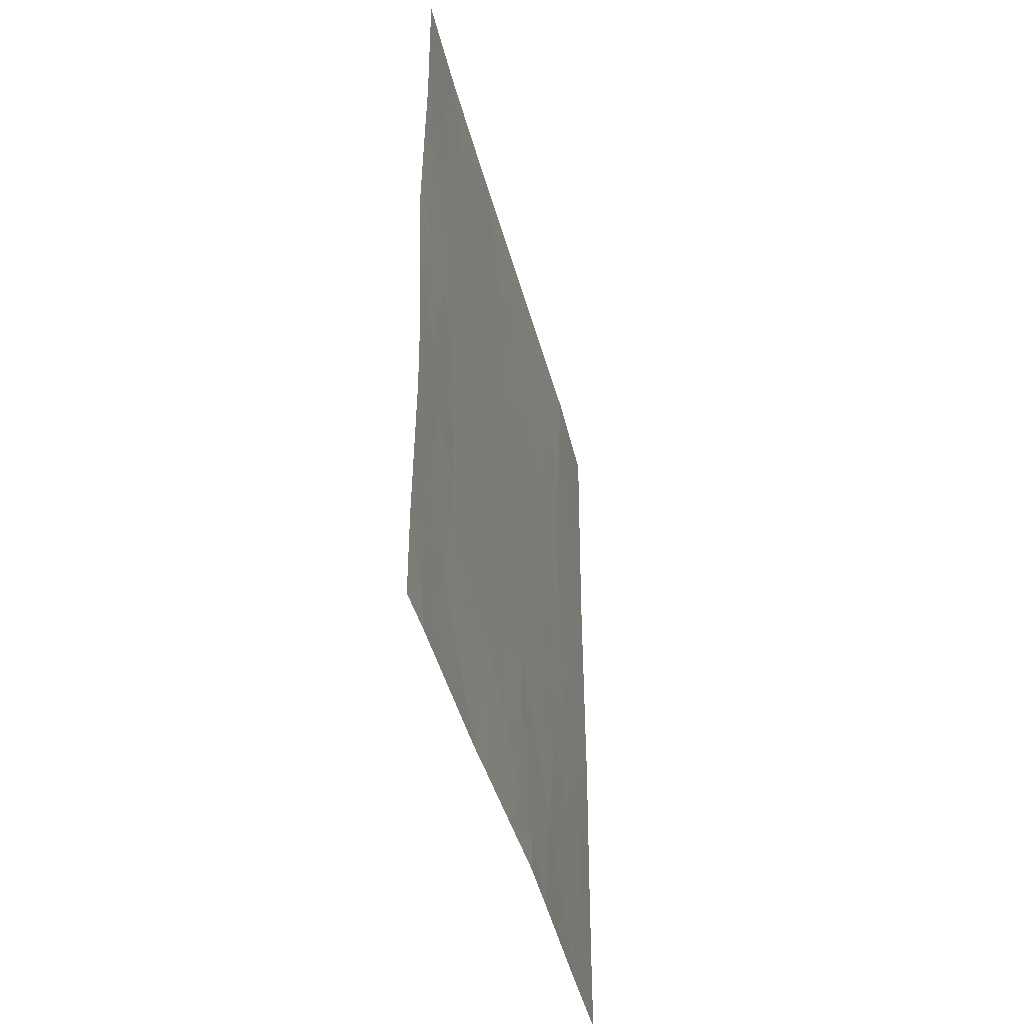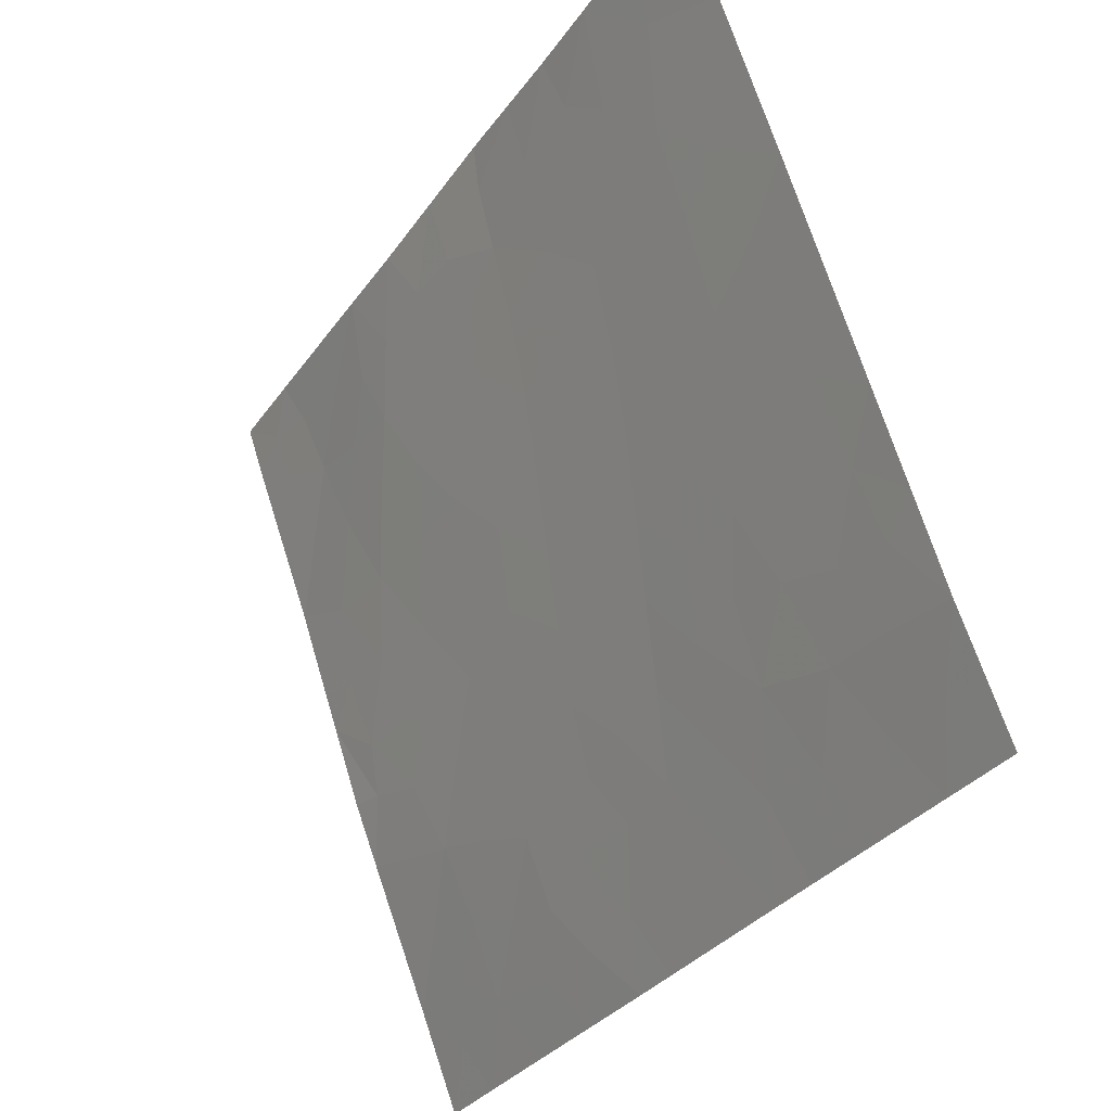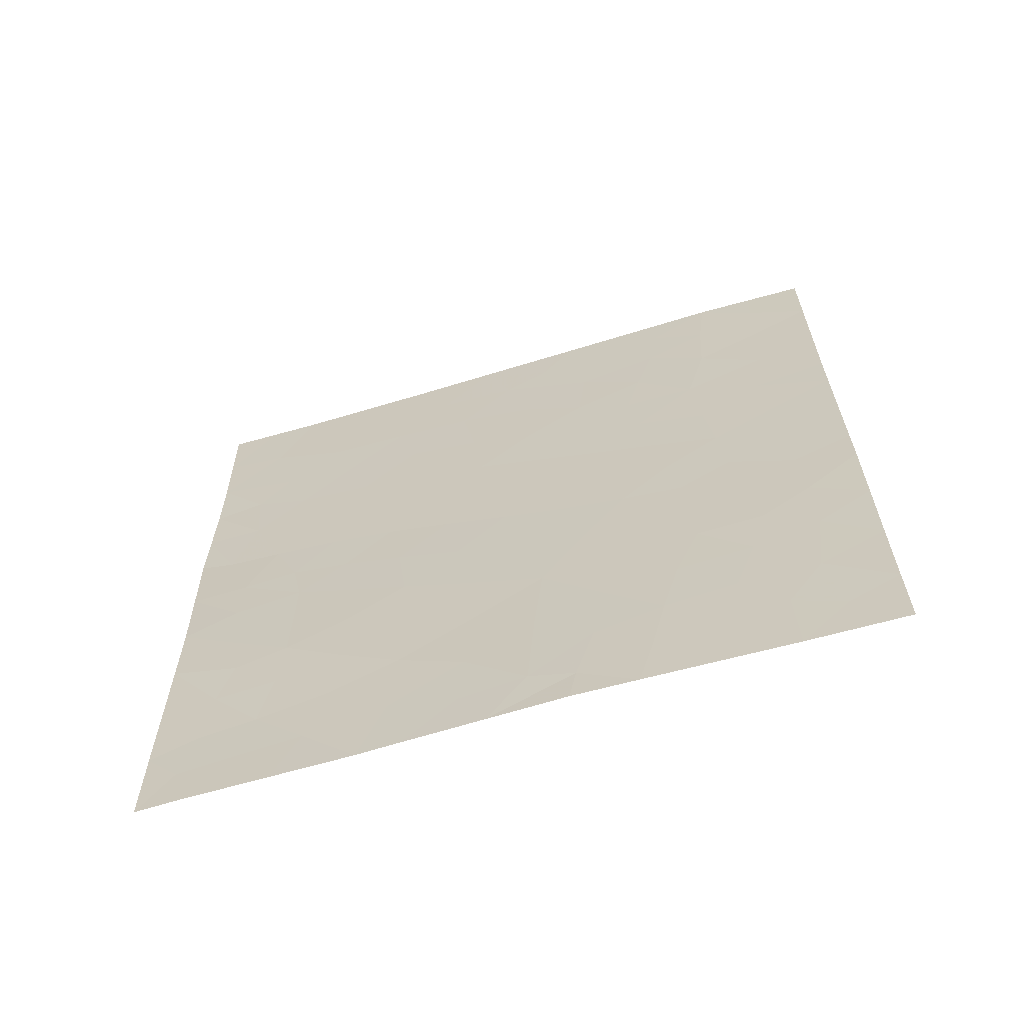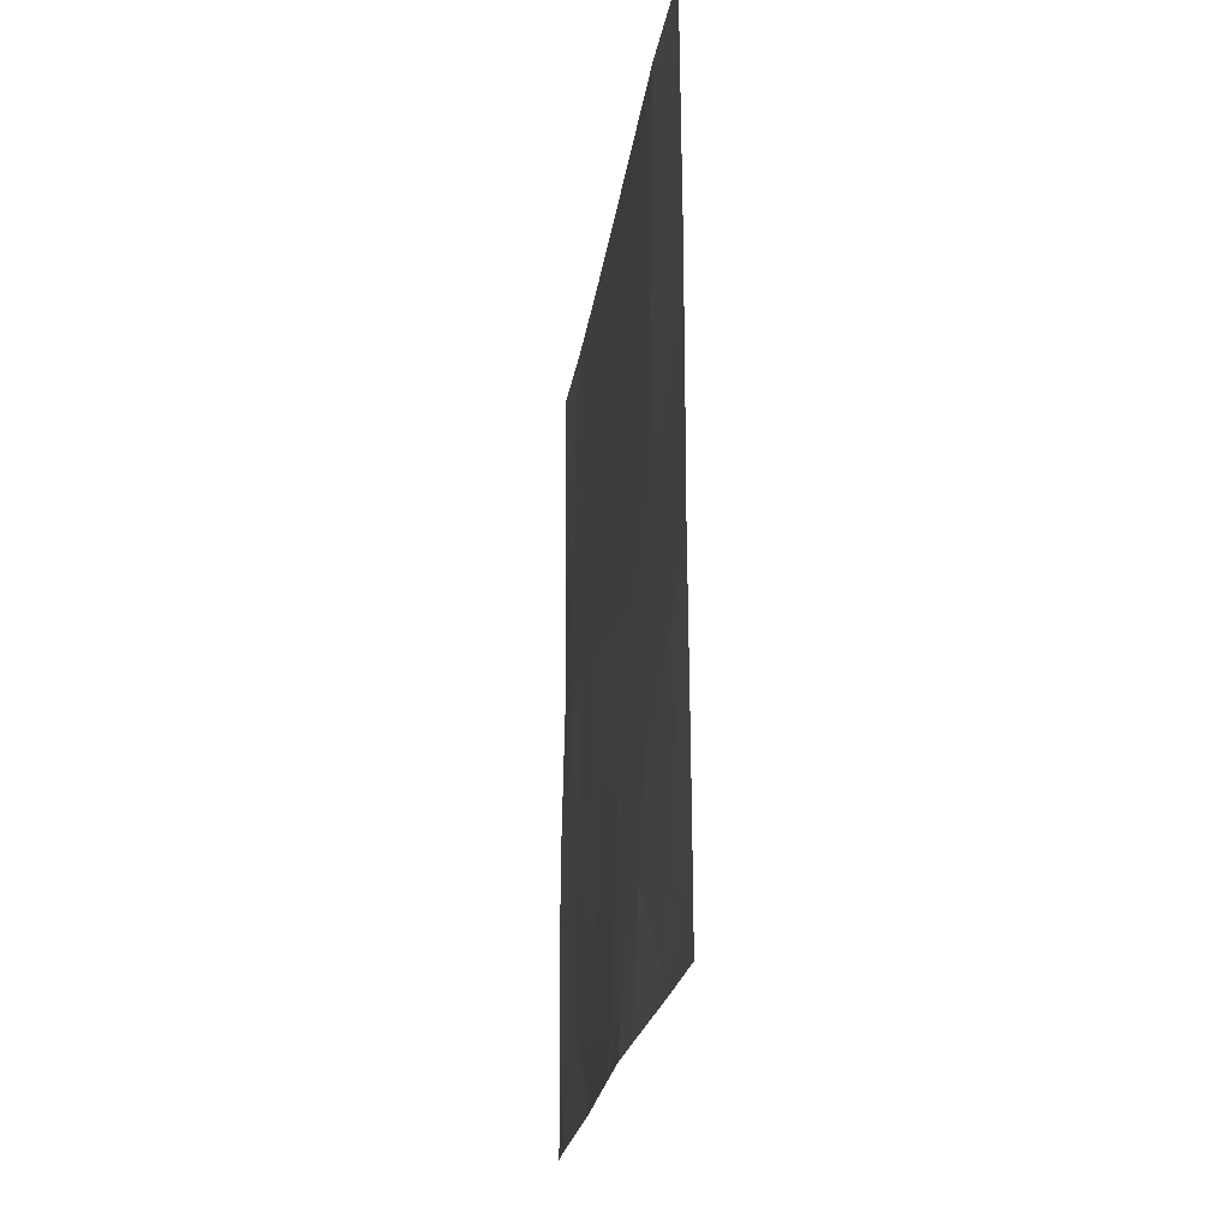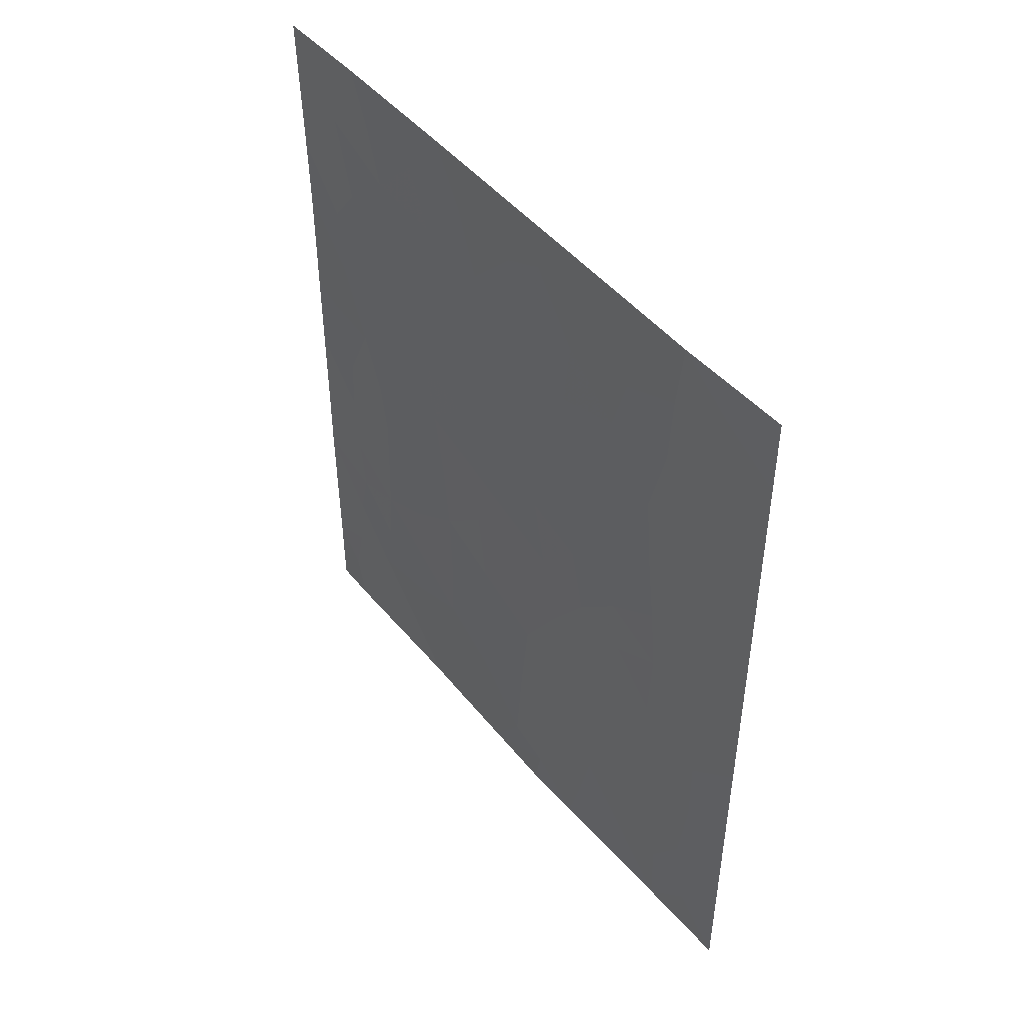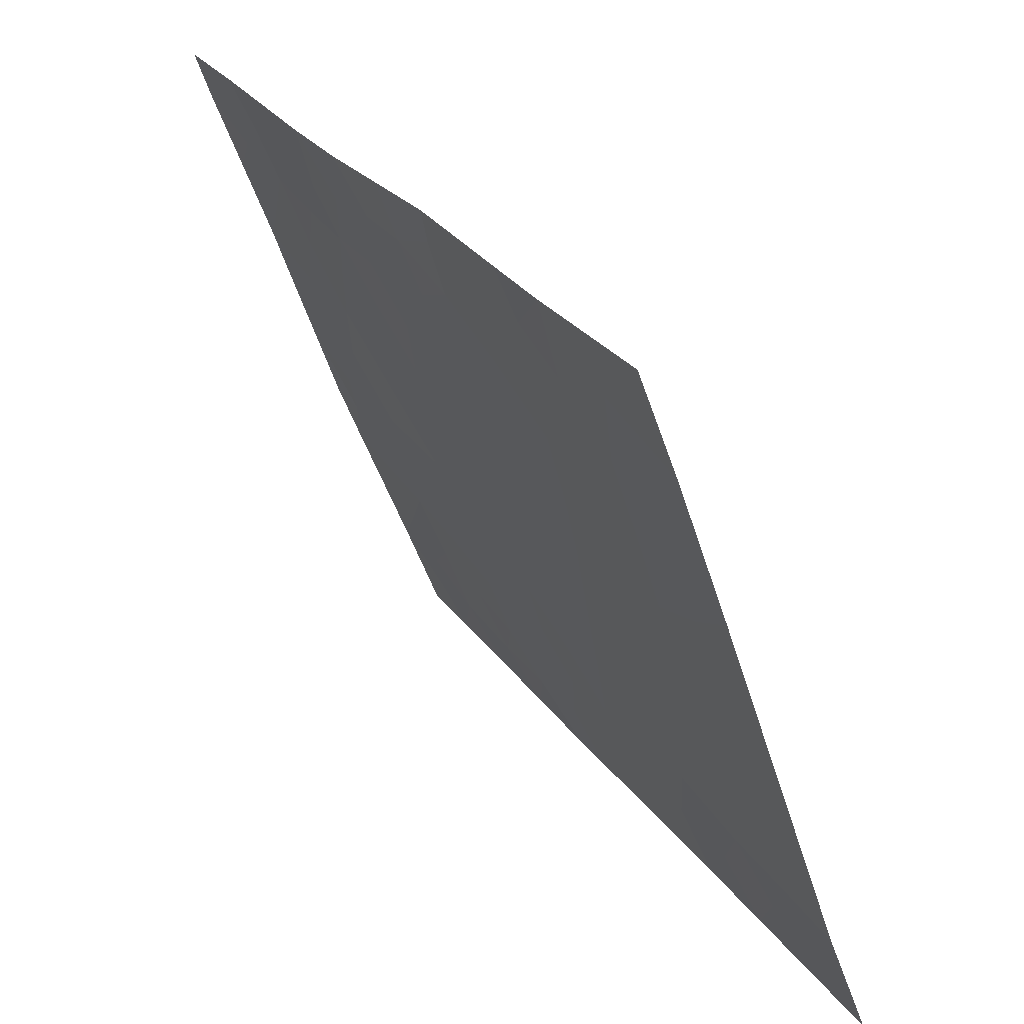
<metadata>
{"format":"obj","ext":"obj","renderer":"f3d","projection":"perspective","resolution":1024,"background":"white","views":[{"elev":-43.2,"azim":34.0,"up":"+Y"},{"elev":-31.7,"azim":150.9,"up":"+Z"},{"elev":-64.2,"azim":126.8,"up":"+Y"},{"elev":-23.6,"azim":-168.3,"up":"+Y"},{"elev":47.0,"azim":162.6,"up":"+Y"},{"elev":28.6,"azim":151.7,"up":"+Z"}]}
</metadata>
<code>
v -103.7 -38 85.67
v -104.4 -38 83.72
v -106.8 -48.93 77.17
v -106.8 -50 77.17
v -106.3 -50 78.5
v -105.5 -50 80.46
v -105.9 -46.4 79.48
v -103.2 -40.11 86.99
v -105 -44.12 82.19
v -105.1 -46.51 81.64
v -104.5 -50 83.46
v -106.8 -41.57 77.15
v -106.1 -43.35 78.96
v -104.3 -50 84.06
v -104.4 -45.61 83.63
v -106.8 -42.29 77.15
v -106.8 -45.17 77.15
v -103.2 -46.47 86.91
v -106.8 -39.14 77.14
v -105.2 -50 81.32
v -104.4 -47.81 83.61
v -105.4 -42.64 80.85
v -104.8 -41.98 82.57
v -103.2 -38 87.04
v -106.2 -38 78.71
v -106.8 -38 77.13
v -106.8 -47.67 77.16
v -105.4 -38 81.04
v -103.8 -44.82 85.27
v -103.2 -42.93 87.03
v -103.2 -41.14 87
v -105.6 -38.69 80.45
v -106 -41.21 79.19
v -104.1 -41.5 84.5
v -103.2 -45.35 86.92
v -105.3 -38 81.21
v -103.7 -48.38 85.52
v -103.4 -50 86.29
v -103.2 -48.76 86.93
v -103.2 -50 86.92
v -106.3 -46.38 78.58
v -106.8 -44.5 77.15
v -104.3 -43.53 83.96
v -105.4 -40.68 80.96
v -106.1 -40.07 78.9
v -104.7 -39.84 82.9
v -103.8 -46.56 85.27
v -103.9 -39.66 85.1
v -105.7 -48.25 80.05
v -103.7 -43.2 85.77
v -105.6 -44.62 80.43
v -104.1 -38 84.69
v -103.8 -38.83 85.34
v -104.2 -38.86 84.35
v -106.6 -49.3 77.85
v -106.6 -50 77.83
v -106.8 -40.36 77.15
v -106.5 -39.63 78.01
v -106.5 -40.76 78.05
v -106.4 -41.79 78.17
v -104.4 -48.98 83.7
v -106.5 -45.87 77.9
v -105.9 -44.76 79.6
v -106.2 -44.32 78.86
v -105.8 -43.92 79.75
v -105.1 -47.8 81.75
v -104.8 -47.2 82.65
v -104.7 -48.36 82.69
v -104.1 -46.18 84.44
v -104.1 -47.19 84.47
v -104.4 -46.7 83.58
v -103.4 -38 86.35
v -103.2 -39.05 87.01
v -106.1 -39.02 78.83
v -106.5 -38.61 77.96
v -106.5 -38 77.92
v -105.6 -49.18 80.25
v -105.9 -50 79.48
v -106 -49.07 79.31
v -106.5 -48.15 78.04
v -103.2 -44.14 86.97
v -103.5 -44.14 86.17
v -103.4 -43.1 86.54
v -104.6 -43.82 83.07
v -104.9 -43.05 82.39
v -104.6 -42.75 83.28
v -105.4 -45.47 81.01
v -105.3 -44.4 81.31
v -105 -45.25 81.95
v -103.6 -40.38 85.86
v -103.5 -39.18 86.16
v -105.4 -39.64 80.84
v -105.7 -40.32 79.97
v -105.8 -39.43 79.71
v -104.8 -50 82.39
v -104.7 -49.29 82.76
v -105.8 -42.98 79.92
v -106.1 -42.38 79.08
v -105.7 -42.03 80.05
v -104.1 -45.21 84.48
v -103.8 -45.67 85.27
v -104.7 -46.04 82.71
v -105.7 -45.53 80.03
v -106.1 -45.45 78.92
v -103.5 -47.53 86.18
v -103.8 -47.46 85.35
v -103.5 -46.77 85.98
v -104.4 -40.67 83.71
v -104.5 -41.7 83.5
v -104.8 -40.9 82.71
v -103.2 -42.04 87.01
v -103.5 -42.07 86.22
v -103.9 -42.32 85.2
v -103.5 -41.01 86.31
v -106.5 -42.83 78.1
v -103.6 -49.24 85.79
v -103.8 -50 85.17
v -104 -49.16 84.81
v -103.4 -49.32 86.47
v -103.4 -48.5 86.31
v -104.2 -42.51 84.22
v -105.1 -42.31 81.71
v -105.2 -43.35 81.54
v -106.8 -43.4 77.15
v -106.5 -43.86 78.03
v -105.2 -49.44 81.23
v -106.3 -48.92 78.52
v -106.8 -46.42 77.15
v -106.5 -46.96 77.89
v -104.1 -48.2 84.58
v -104 -43.33 84.87
v -104 -40.55 84.79
v -105.1 -41.26 81.81
v -105.1 -40.11 81.85
v -105.5 -46.45 80.51
v -105.3 -48.5 80.98
v -105.4 -47.44 80.81
v -104.4 -44.56 83.76
v -104.1 -44.27 84.62
v -106.5 -44.85 77.98
v -103.2 -47.61 86.92
v -105.9 -38.58 79.58
v -105.8 -38 79.87
v -103.8 -44.07 85.42
v -105.7 -41.16 80.18
v -103.5 -45.98 86.08
v -105 -39.01 82.14
v -105.2 -38.69 81.52
v -104.3 -39.73 83.99
v -104.7 -44.9 82.88
v -105.4 -41.66 80.95
v -104.9 -38 82.47
v -104.6 -38.88 83.24
v -103.5 -44.98 86.2
v -105.8 -47.31 79.82
v -106.2 -47.21 78.8
v -106.1 -48.13 79.1
v -105.5 -43.63 80.66
v -103.8 -41.35 85.52
v -105 -49.21 81.84
f 52 53 54
f 5 56 55
f 57 58 59
f 33 60 59
f 140 104 62
f 63 64 65
f 66 67 68
f 69 70 71
f 72 73 91
f 74 58 75
f 25 75 76
f 77 78 79
f 81 82 83
f 84 85 86
f 87 88 89
f 48 91 90
f 92 93 94
f 97 98 99
f 69 100 101
f 67 102 71
f 63 103 104
f 105 106 107
f 108 109 110
f 111 83 112
f 112 113 159
f 115 60 98
f 28 36 148
f 116 117 118
f 39 40 119
f 119 116 120
f 109 121 86
f 122 85 123
f 124 115 125
f 128 62 129
f 118 61 130
f 70 106 130
f 121 113 131
f 132 90 159
f 133 134 110
f 103 87 135
f 136 137 66
f 138 139 100
f 105 141 120
f 142 25 143
f 131 144 139
f 74 142 94
f 145 33 93
f 96 68 61
f 47 146 107
f 147 46 134
f 108 149 132
f 150 84 138
f 150 102 89
f 145 151 99
f 140 125 64
f 152 153 147
f 151 133 122
f 154 146 101
f 77 136 126
f 54 149 153
f 155 135 137
f 80 129 156
f 155 157 156
f 127 157 79
f 88 158 123
f 65 97 158
f 82 154 29
f 2 52 54
f 52 1 53
f 54 53 48
f 4 55 56
f 55 4 3
f 12 57 59
f 57 19 58
f 14 11 61
f 16 12 60
f 17 140 62
f 62 104 41
f 51 63 65
f 63 104 64
f 65 64 13
f 66 10 67
f 68 67 21
f 15 69 71
f 69 47 70
f 71 70 21
f 1 72 91
f 72 24 73
f 25 74 75
f 74 45 58
f 75 58 19
f 75 26 76
f 26 75 19
f 49 77 79
f 77 6 78
f 79 78 5
f 3 27 80
f 30 81 83
f 81 35 154
f 83 82 50
f 43 84 86
f 84 9 85
f 86 85 23
f 10 87 89
f 87 51 88
f 89 88 9
f 8 90 91
f 32 92 94
f 92 44 93
f 11 95 96
f 95 20 126
f 22 97 99
f 97 13 98
f 99 98 33
f 47 69 101
f 69 15 100
f 101 100 29
f 21 67 71
f 67 10 102
f 71 102 15
f 63 51 103
f 104 103 7
f 18 105 107
f 105 37 106
f 107 106 47
f 46 108 110
f 108 34 109
f 110 109 23
f 31 111 112
f 111 30 83
f 112 83 50
f 112 50 113
f 114 112 159
f 13 115 98
f 115 16 60
f 98 60 33
f 37 116 118
f 116 38 117
f 118 117 14
f 119 40 38
f 39 119 120
f 119 38 116
f 120 116 37
f 23 109 86
f 109 34 121
f 86 121 43
f 22 122 123
f 122 23 85
f 123 85 9
f 42 124 125
f 124 16 115
f 125 115 13
f 126 20 6
f 3 80 55
f 55 127 5
f 27 128 129
f 128 17 62
f 129 62 41
f 37 118 130
f 118 14 61
f 130 61 21
f 21 70 130
f 70 47 106
f 130 106 37
f 43 121 131
f 121 34 113
f 131 113 50
f 132 48 90
f 23 133 110
f 133 44 134
f 110 134 46
f 7 103 135
f 103 51 87
f 135 87 10
f 48 53 91
f 53 1 91
f 136 49 137
f 66 137 10
f 15 138 100
f 138 43 139
f 100 139 29
f 42 140 17
f 41 104 7
f 37 105 120
f 105 18 141
f 120 141 39
f 43 131 139
f 131 50 144
f 139 144 29
f 45 74 94
f 74 25 142
f 94 142 32
f 44 145 93
f 93 33 45
f 11 96 61
f 96 160 68
f 61 68 21
f 146 18 107
f 18 146 35
f 34 108 132
f 108 46 149
f 132 149 48
f 15 150 138
f 150 9 84
f 138 84 43
f 9 150 89
f 150 15 102
f 89 102 10
f 33 145 99
f 145 44 151
f 99 151 22
f 104 140 64
f 140 42 125
f 64 125 13
f 36 152 148
f 152 2 153
f 147 153 46
f 22 151 122
f 151 44 133
f 122 133 23
f 32 148 92
f 92 148 147
f 92 134 44
f 29 154 101
f 154 35 146
f 101 146 47
f 6 77 126
f 77 49 136
f 126 136 160
f 2 54 153
f 54 48 149
f 153 149 46
f 49 155 137
f 155 7 135
f 137 135 10
f 80 27 129
f 156 129 41
f 7 156 41
f 7 155 156
f 155 49 157
f 156 157 80
f 5 127 79
f 127 80 157
f 79 157 49
f 9 88 123
f 88 51 158
f 123 158 22
f 51 65 158
f 65 13 97
f 158 97 22
f 50 82 144
f 144 82 29
f 31 112 114
f 143 28 32
f 148 32 28
f 59 58 45
f 143 32 142
f 159 90 114
f 159 113 34
f 55 80 127
f 34 132 159
f 59 60 12
f 45 33 59
f 91 73 8
f 114 8 31
f 114 90 8
f 94 93 45
f 96 95 160
f 81 154 82
f 92 147 134
f 160 95 126
f 148 152 147
f 160 66 68
f 160 136 66

</code>
